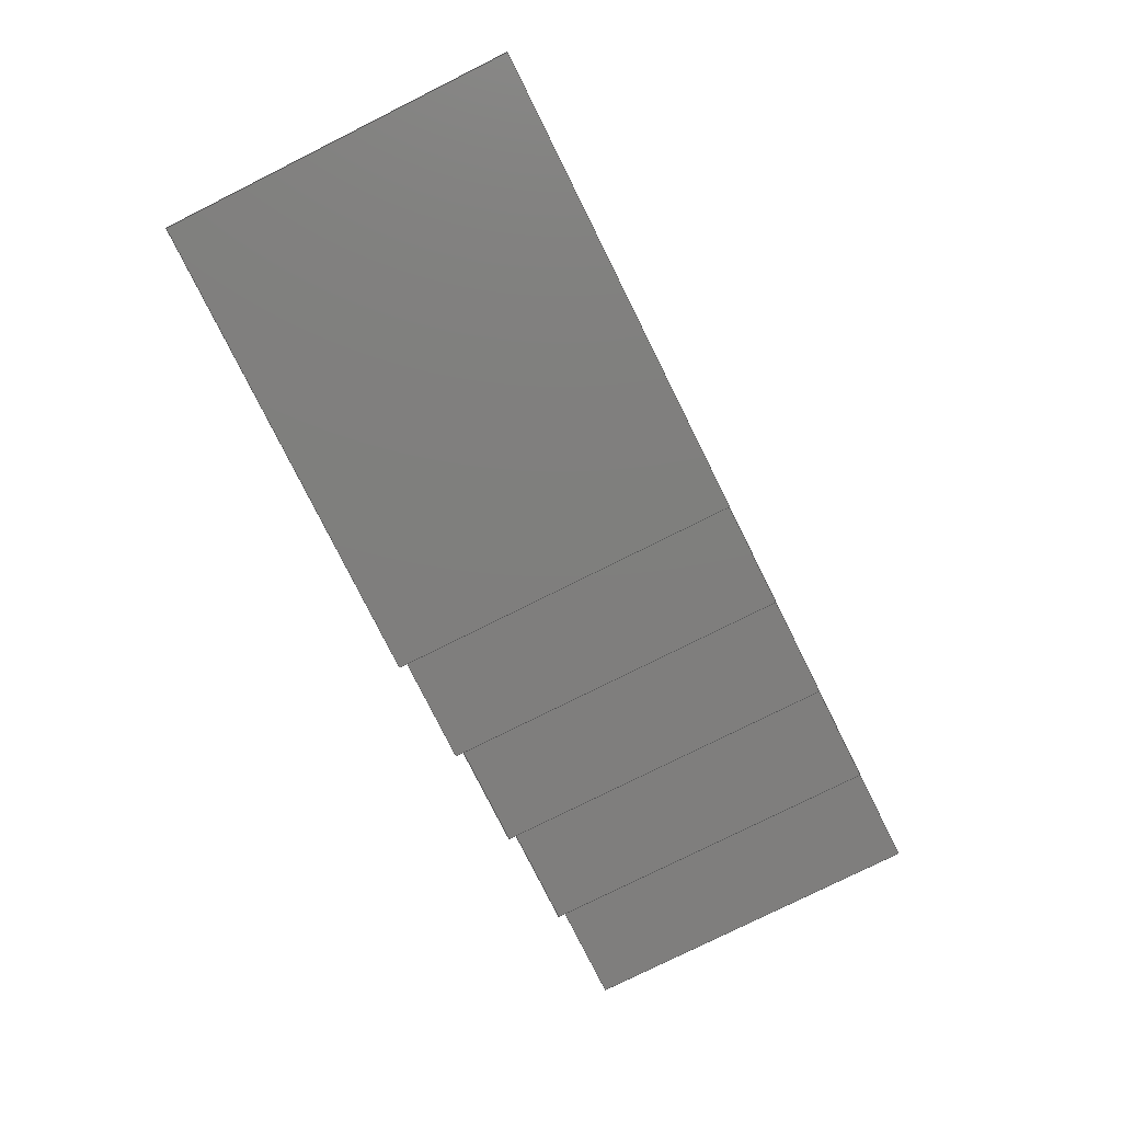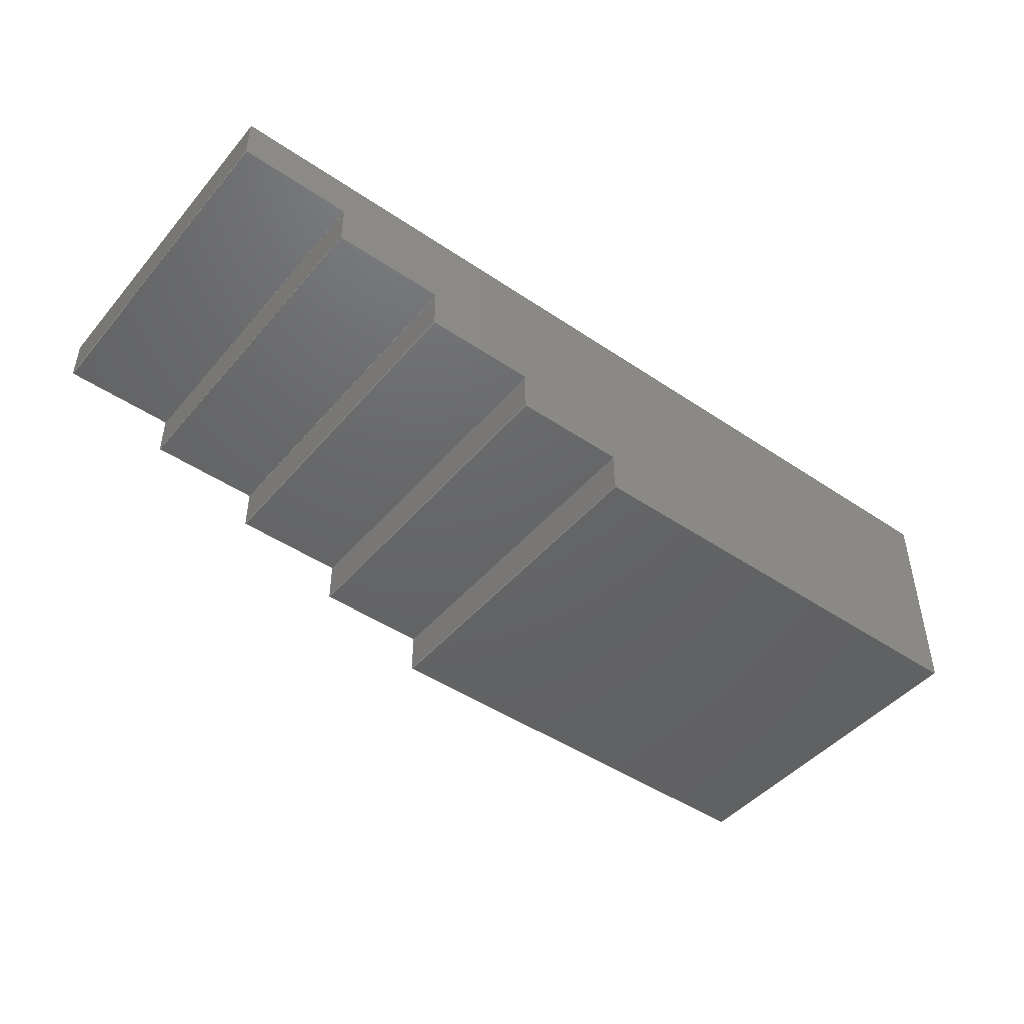
<metadata>
{"format":"step","ext":"step","renderer":"f3d","projection":"perspective","resolution":1024,"background":"white","views":[{"elev":-78.6,"azim":116.5,"up":"+Y"},{"elev":-46.1,"azim":-37.8,"up":"+Y"}]}
</metadata>
<code>
ISO-10303-21;
DATA;
#1=MECHANICAL_DESIGN_GEOMETRIC_PRESENTATION_REPRESENTATION('',(#4),#438);
#2=SHAPE_REPRESENTATION_RELATIONSHIP('SRR','None',#445,#3);
#3=ADVANCED_BREP_SHAPE_REPRESENTATION('',(#5),#437);
#4=STYLED_ITEM('',(#454),#5);
#5=MANIFOLD_SOLID_BREP('Body2',#266);
#6=FACE_OUTER_BOUND('',#20,.T.);
#7=FACE_OUTER_BOUND('',#21,.T.);
#8=FACE_OUTER_BOUND('',#22,.T.);
#9=FACE_OUTER_BOUND('',#23,.T.);
#10=FACE_OUTER_BOUND('',#24,.T.);
#11=FACE_OUTER_BOUND('',#25,.T.);
#12=FACE_OUTER_BOUND('',#26,.T.);
#13=FACE_OUTER_BOUND('',#27,.T.);
#14=FACE_OUTER_BOUND('',#28,.T.);
#15=FACE_OUTER_BOUND('',#29,.T.);
#16=FACE_OUTER_BOUND('',#30,.T.);
#17=FACE_OUTER_BOUND('',#31,.T.);
#18=FACE_OUTER_BOUND('',#32,.T.);
#19=FACE_OUTER_BOUND('',#33,.T.);
#20=EDGE_LOOP('',(#166,#167,#168,#169));
#21=EDGE_LOOP('',(#170,#171,#172,#173));
#22=EDGE_LOOP('',(#174,#175,#176,#177));
#23=EDGE_LOOP('',(#178,#179,#180,#181));
#24=EDGE_LOOP('',(#182,#183,#184,#185));
#25=EDGE_LOOP('',(#186,#187,#188,#189));
#26=EDGE_LOOP('',(#190,#191,#192,#193));
#27=EDGE_LOOP('',(#194,#195,#196,#197));
#28=EDGE_LOOP('',(#198,#199,#200,#201));
#29=EDGE_LOOP('',(#202,#203,#204,#205,#206,#207,#208,#209,#210,#211,#212,
#213));
#30=EDGE_LOOP('',(#214,#215,#216,#217));
#31=EDGE_LOOP('',(#218,#219,#220,#221,#222,#223,#224,#225,#226,#227,#228,
#229));
#32=EDGE_LOOP('',(#230,#231,#232,#233));
#33=EDGE_LOOP('',(#234,#235,#236,#237));
#34=LINE('',#364,#70);
#35=LINE('',#366,#71);
#36=LINE('',#368,#72);
#37=LINE('',#369,#73);
#38=LINE('',#373,#74);
#39=LINE('',#375,#75);
#40=LINE('',#377,#76);
#41=LINE('',#378,#77);
#42=LINE('',#380,#78);
#43=LINE('',#381,#79);
#44=LINE('',#385,#80);
#45=LINE('',#387,#81);
#46=LINE('',#389,#82);
#47=LINE('',#390,#83);
#48=LINE('',#392,#84);
#49=LINE('',#393,#85);
#50=LINE('',#397,#86);
#51=LINE('',#399,#87);
#52=LINE('',#401,#88);
#53=LINE('',#402,#89);
#54=LINE('',#404,#90);
#55=LINE('',#405,#91);
#56=LINE('',#409,#92);
#57=LINE('',#411,#93);
#58=LINE('',#413,#94);
#59=LINE('',#414,#95);
#60=LINE('',#416,#96);
#61=LINE('',#417,#97);
#62=LINE('',#420,#98);
#63=LINE('',#422,#99);
#64=LINE('',#423,#100);
#65=LINE('',#426,#101);
#66=LINE('',#428,#102);
#67=LINE('',#429,#103);
#68=LINE('',#431,#104);
#69=LINE('',#432,#105);
#70=VECTOR('',#298,1);
#71=VECTOR('',#299,1);
#72=VECTOR('',#300,1);
#73=VECTOR('',#301,1);
#74=VECTOR('',#304,1);
#75=VECTOR('',#305,1);
#76=VECTOR('',#306,1);
#77=VECTOR('',#307,1);
#78=VECTOR('',#310,1);
#79=VECTOR('',#311,1);
#80=VECTOR('',#314,1);
#81=VECTOR('',#315,1);
#82=VECTOR('',#316,1);
#83=VECTOR('',#317,1);
#84=VECTOR('',#320,1);
#85=VECTOR('',#321,1);
#86=VECTOR('',#324,1);
#87=VECTOR('',#325,1);
#88=VECTOR('',#326,1);
#89=VECTOR('',#327,1);
#90=VECTOR('',#330,1);
#91=VECTOR('',#331,1);
#92=VECTOR('',#334,1);
#93=VECTOR('',#335,1);
#94=VECTOR('',#336,1);
#95=VECTOR('',#337,1);
#96=VECTOR('',#340,1);
#97=VECTOR('',#341,1);
#98=VECTOR('',#344,1);
#99=VECTOR('',#345,1);
#100=VECTOR('',#346,1);
#101=VECTOR('',#349,1);
#102=VECTOR('',#350,1);
#103=VECTOR('',#351,1);
#104=VECTOR('',#354,1);
#105=VECTOR('',#355,1);
#106=VERTEX_POINT('',#362);
#107=VERTEX_POINT('',#363);
#108=VERTEX_POINT('',#365);
#109=VERTEX_POINT('',#367);
#110=VERTEX_POINT('',#371);
#111=VERTEX_POINT('',#372);
#112=VERTEX_POINT('',#374);
#113=VERTEX_POINT('',#376);
#114=VERTEX_POINT('',#383);
#115=VERTEX_POINT('',#384);
#116=VERTEX_POINT('',#386);
#117=VERTEX_POINT('',#388);
#118=VERTEX_POINT('',#395);
#119=VERTEX_POINT('',#396);
#120=VERTEX_POINT('',#398);
#121=VERTEX_POINT('',#400);
#122=VERTEX_POINT('',#407);
#123=VERTEX_POINT('',#408);
#124=VERTEX_POINT('',#410);
#125=VERTEX_POINT('',#412);
#126=VERTEX_POINT('',#419);
#127=VERTEX_POINT('',#421);
#128=VERTEX_POINT('',#425);
#129=VERTEX_POINT('',#427);
#130=EDGE_CURVE('',#106,#107,#34,.T.);
#131=EDGE_CURVE('',#107,#108,#35,.T.);
#132=EDGE_CURVE('',#109,#108,#36,.T.);
#133=EDGE_CURVE('',#106,#109,#37,.T.);
#134=EDGE_CURVE('',#110,#111,#38,.T.);
#135=EDGE_CURVE('',#110,#112,#39,.T.);
#136=EDGE_CURVE('',#113,#112,#40,.T.);
#137=EDGE_CURVE('',#111,#113,#41,.T.);
#138=EDGE_CURVE('',#112,#109,#42,.T.);
#139=EDGE_CURVE('',#108,#113,#43,.T.);
#140=EDGE_CURVE('',#114,#115,#44,.T.);
#141=EDGE_CURVE('',#114,#116,#45,.T.);
#142=EDGE_CURVE('',#117,#116,#46,.T.);
#143=EDGE_CURVE('',#115,#117,#47,.T.);
#144=EDGE_CURVE('',#116,#110,#48,.T.);
#145=EDGE_CURVE('',#111,#117,#49,.T.);
#146=EDGE_CURVE('',#118,#119,#50,.T.);
#147=EDGE_CURVE('',#118,#120,#51,.T.);
#148=EDGE_CURVE('',#121,#120,#52,.T.);
#149=EDGE_CURVE('',#119,#121,#53,.T.);
#150=EDGE_CURVE('',#120,#114,#54,.T.);
#151=EDGE_CURVE('',#115,#121,#55,.T.);
#152=EDGE_CURVE('',#122,#123,#56,.T.);
#153=EDGE_CURVE('',#122,#124,#57,.T.);
#154=EDGE_CURVE('',#125,#124,#58,.T.);
#155=EDGE_CURVE('',#123,#125,#59,.T.);
#156=EDGE_CURVE('',#124,#118,#60,.T.);
#157=EDGE_CURVE('',#119,#125,#61,.T.);
#158=EDGE_CURVE('',#106,#126,#62,.T.);
#159=EDGE_CURVE('',#127,#122,#63,.T.);
#160=EDGE_CURVE('',#126,#127,#64,.T.);
#161=EDGE_CURVE('',#128,#126,#65,.T.);
#162=EDGE_CURVE('',#129,#127,#66,.T.);
#163=EDGE_CURVE('',#128,#129,#67,.T.);
#164=EDGE_CURVE('',#128,#107,#68,.T.);
#165=EDGE_CURVE('',#123,#129,#69,.T.);
#166=ORIENTED_EDGE('',*,*,#130,.T.);
#167=ORIENTED_EDGE('',*,*,#131,.T.);
#168=ORIENTED_EDGE('',*,*,#132,.F.);
#169=ORIENTED_EDGE('',*,*,#133,.F.);
#170=ORIENTED_EDGE('',*,*,#134,.F.);
#171=ORIENTED_EDGE('',*,*,#135,.T.);
#172=ORIENTED_EDGE('',*,*,#136,.F.);
#173=ORIENTED_EDGE('',*,*,#137,.F.);
#174=ORIENTED_EDGE('',*,*,#136,.T.);
#175=ORIENTED_EDGE('',*,*,#138,.T.);
#176=ORIENTED_EDGE('',*,*,#132,.T.);
#177=ORIENTED_EDGE('',*,*,#139,.T.);
#178=ORIENTED_EDGE('',*,*,#140,.F.);
#179=ORIENTED_EDGE('',*,*,#141,.T.);
#180=ORIENTED_EDGE('',*,*,#142,.F.);
#181=ORIENTED_EDGE('',*,*,#143,.F.);
#182=ORIENTED_EDGE('',*,*,#144,.T.);
#183=ORIENTED_EDGE('',*,*,#134,.T.);
#184=ORIENTED_EDGE('',*,*,#145,.T.);
#185=ORIENTED_EDGE('',*,*,#142,.T.);
#186=ORIENTED_EDGE('',*,*,#146,.F.);
#187=ORIENTED_EDGE('',*,*,#147,.T.);
#188=ORIENTED_EDGE('',*,*,#148,.F.);
#189=ORIENTED_EDGE('',*,*,#149,.F.);
#190=ORIENTED_EDGE('',*,*,#150,.T.);
#191=ORIENTED_EDGE('',*,*,#140,.T.);
#192=ORIENTED_EDGE('',*,*,#151,.T.);
#193=ORIENTED_EDGE('',*,*,#148,.T.);
#194=ORIENTED_EDGE('',*,*,#152,.F.);
#195=ORIENTED_EDGE('',*,*,#153,.T.);
#196=ORIENTED_EDGE('',*,*,#154,.F.);
#197=ORIENTED_EDGE('',*,*,#155,.F.);
#198=ORIENTED_EDGE('',*,*,#156,.T.);
#199=ORIENTED_EDGE('',*,*,#146,.T.);
#200=ORIENTED_EDGE('',*,*,#157,.T.);
#201=ORIENTED_EDGE('',*,*,#154,.T.);
#202=ORIENTED_EDGE('',*,*,#158,.F.);
#203=ORIENTED_EDGE('',*,*,#133,.T.);
#204=ORIENTED_EDGE('',*,*,#138,.F.);
#205=ORIENTED_EDGE('',*,*,#135,.F.);
#206=ORIENTED_EDGE('',*,*,#144,.F.);
#207=ORIENTED_EDGE('',*,*,#141,.F.);
#208=ORIENTED_EDGE('',*,*,#150,.F.);
#209=ORIENTED_EDGE('',*,*,#147,.F.);
#210=ORIENTED_EDGE('',*,*,#156,.F.);
#211=ORIENTED_EDGE('',*,*,#153,.F.);
#212=ORIENTED_EDGE('',*,*,#159,.F.);
#213=ORIENTED_EDGE('',*,*,#160,.F.);
#214=ORIENTED_EDGE('',*,*,#161,.T.);
#215=ORIENTED_EDGE('',*,*,#160,.T.);
#216=ORIENTED_EDGE('',*,*,#162,.F.);
#217=ORIENTED_EDGE('',*,*,#163,.F.);
#218=ORIENTED_EDGE('',*,*,#164,.F.);
#219=ORIENTED_EDGE('',*,*,#163,.T.);
#220=ORIENTED_EDGE('',*,*,#165,.F.);
#221=ORIENTED_EDGE('',*,*,#155,.T.);
#222=ORIENTED_EDGE('',*,*,#157,.F.);
#223=ORIENTED_EDGE('',*,*,#149,.T.);
#224=ORIENTED_EDGE('',*,*,#151,.F.);
#225=ORIENTED_EDGE('',*,*,#143,.T.);
#226=ORIENTED_EDGE('',*,*,#145,.F.);
#227=ORIENTED_EDGE('',*,*,#137,.T.);
#228=ORIENTED_EDGE('',*,*,#139,.F.);
#229=ORIENTED_EDGE('',*,*,#131,.F.);
#230=ORIENTED_EDGE('',*,*,#164,.T.);
#231=ORIENTED_EDGE('',*,*,#130,.F.);
#232=ORIENTED_EDGE('',*,*,#158,.T.);
#233=ORIENTED_EDGE('',*,*,#161,.F.);
#234=ORIENTED_EDGE('',*,*,#165,.T.);
#235=ORIENTED_EDGE('',*,*,#162,.T.);
#236=ORIENTED_EDGE('',*,*,#159,.T.);
#237=ORIENTED_EDGE('',*,*,#152,.T.);
#238=PLANE('',#280);
#239=PLANE('',#281);
#240=PLANE('',#282);
#241=PLANE('',#283);
#242=PLANE('',#284);
#243=PLANE('',#285);
#244=PLANE('',#286);
#245=PLANE('',#287);
#246=PLANE('',#288);
#247=PLANE('',#289);
#248=PLANE('',#290);
#249=PLANE('',#291);
#250=PLANE('',#292);
#251=PLANE('',#293);
#252=ADVANCED_FACE('',(#6),#238,.T.);
#253=ADVANCED_FACE('',(#7),#239,.T.);
#254=ADVANCED_FACE('',(#8),#240,.T.);
#255=ADVANCED_FACE('',(#9),#241,.T.);
#256=ADVANCED_FACE('',(#10),#242,.T.);
#257=ADVANCED_FACE('',(#11),#243,.T.);
#258=ADVANCED_FACE('',(#12),#244,.T.);
#259=ADVANCED_FACE('',(#13),#245,.T.);
#260=ADVANCED_FACE('',(#14),#246,.T.);
#261=ADVANCED_FACE('',(#15),#247,.T.);
#262=ADVANCED_FACE('',(#16),#248,.T.);
#263=ADVANCED_FACE('',(#17),#249,.T.);
#264=ADVANCED_FACE('',(#18),#250,.T.);
#265=ADVANCED_FACE('',(#19),#251,.T.);
#266=CLOSED_SHELL('',(#252,#253,#254,#255,#256,#257,#258,#259,#260,#261,
#262,#263,#264,#265));
#267=DERIVED_UNIT_ELEMENT(#269,1);
#268=DERIVED_UNIT_ELEMENT(#440,3);
#269=(
MASS_UNIT()
NAMED_UNIT(*)
SI_UNIT(.KILO.,.GRAM.)
);
#270=DERIVED_UNIT((#267,#268));
#271=MEASURE_REPRESENTATION_ITEM('density measure',
POSITIVE_RATIO_MEASURE(7850),#270);
#272=PROPERTY_DEFINITION_REPRESENTATION(#277,#274);
#273=PROPERTY_DEFINITION_REPRESENTATION(#278,#275);
#274=REPRESENTATION('material name',(#276),#437);
#275=REPRESENTATION('density',(#271),#437);
#276=DESCRIPTIVE_REPRESENTATION_ITEM('Steel','Steel');
#277=PROPERTY_DEFINITION('material property','material name',#447);
#278=PROPERTY_DEFINITION('material property','density of part',#447);
#279=AXIS2_PLACEMENT_3D('placement',#360,#294,#295);
#280=AXIS2_PLACEMENT_3D('',#361,#296,#297);
#281=AXIS2_PLACEMENT_3D('',#370,#302,#303);
#282=AXIS2_PLACEMENT_3D('',#379,#308,#309);
#283=AXIS2_PLACEMENT_3D('',#382,#312,#313);
#284=AXIS2_PLACEMENT_3D('',#391,#318,#319);
#285=AXIS2_PLACEMENT_3D('',#394,#322,#323);
#286=AXIS2_PLACEMENT_3D('',#403,#328,#329);
#287=AXIS2_PLACEMENT_3D('',#406,#332,#333);
#288=AXIS2_PLACEMENT_3D('',#415,#338,#339);
#289=AXIS2_PLACEMENT_3D('',#418,#342,#343);
#290=AXIS2_PLACEMENT_3D('',#424,#347,#348);
#291=AXIS2_PLACEMENT_3D('',#430,#352,#353);
#292=AXIS2_PLACEMENT_3D('',#433,#356,#357);
#293=AXIS2_PLACEMENT_3D('',#434,#358,#359);
#294=DIRECTION('axis',(0,0,1));
#295=DIRECTION('refdir',(1,0,0));
#296=DIRECTION('center_axis',(1,0,0));
#297=DIRECTION('ref_axis',(0,0,1));
#298=DIRECTION('',(0,0,1));
#299=DIRECTION('',(0,-1,0));
#300=DIRECTION('',(0,0,1));
#301=DIRECTION('',(0,-1,0));
#302=DIRECTION('center_axis',(-1,0,0));
#303=DIRECTION('ref_axis',(0,0,-1));
#304=DIRECTION('',(0,0,1));
#305=DIRECTION('',(0,-1,0));
#306=DIRECTION('',(0,0,-1));
#307=DIRECTION('',(0,-1,0));
#308=DIRECTION('center_axis',(0,-1,0));
#309=DIRECTION('ref_axis',(0,0,-1));
#310=DIRECTION('',(1,0,0));
#311=DIRECTION('',(-1,0,0));
#312=DIRECTION('center_axis',(-1,0,0));
#313=DIRECTION('ref_axis',(0,0,-1));
#314=DIRECTION('',(0,0,1));
#315=DIRECTION('',(0,-1,0));
#316=DIRECTION('',(0,0,-1));
#317=DIRECTION('',(0,-1,0));
#318=DIRECTION('center_axis',(0,-1,0));
#319=DIRECTION('ref_axis',(0,0,-1));
#320=DIRECTION('',(1,0,0));
#321=DIRECTION('',(-1,0,0));
#322=DIRECTION('center_axis',(-1,0,0));
#323=DIRECTION('ref_axis',(0,0,-1));
#324=DIRECTION('',(0,0,1));
#325=DIRECTION('',(0,-1,0));
#326=DIRECTION('',(0,0,-1));
#327=DIRECTION('',(0,-1,0));
#328=DIRECTION('center_axis',(0,-1,0));
#329=DIRECTION('ref_axis',(0,0,-1));
#330=DIRECTION('',(1,0,0));
#331=DIRECTION('',(-1,0,0));
#332=DIRECTION('center_axis',(-1,0,0));
#333=DIRECTION('ref_axis',(0,0,-1));
#334=DIRECTION('',(0,0,1));
#335=DIRECTION('',(0,-1,0));
#336=DIRECTION('',(0,0,-1));
#337=DIRECTION('',(0,-1,0));
#338=DIRECTION('center_axis',(0,-1,0));
#339=DIRECTION('ref_axis',(0,0,-1));
#340=DIRECTION('',(1,0,0));
#341=DIRECTION('',(-1,0,0));
#342=DIRECTION('center_axis',(0,0,-1));
#343=DIRECTION('ref_axis',(1,0,0));
#344=DIRECTION('',(-1,0,0));
#345=DIRECTION('',(1,0,0));
#346=DIRECTION('',(0,-1,0));
#347=DIRECTION('center_axis',(-1,0,0));
#348=DIRECTION('ref_axis',(0,0,-1));
#349=DIRECTION('',(0,0,-1));
#350=DIRECTION('',(0,0,-1));
#351=DIRECTION('',(0,-1,0));
#352=DIRECTION('center_axis',(0,0,1));
#353=DIRECTION('ref_axis',(-1,0,0));
#354=DIRECTION('',(1,0,0));
#355=DIRECTION('',(-1,0,0));
#356=DIRECTION('center_axis',(0,1,0));
#357=DIRECTION('ref_axis',(1,0,0));
#358=DIRECTION('center_axis',(0,-1,0));
#359=DIRECTION('ref_axis',(0,0,-1));
#360=CARTESIAN_POINT('',(0,0,0));
#361=CARTESIAN_POINT('Origin',(4.6,0,5));
#362=CARTESIAN_POINT('',(4.6,0,5));
#363=CARTESIAN_POINT('',(4.6,0,5.8));
#364=CARTESIAN_POINT('',(4.6,0,5));
#365=CARTESIAN_POINT('',(4.6,-0.5,5.8));
#366=CARTESIAN_POINT('',(4.6,0,5.8));
#367=CARTESIAN_POINT('',(4.6,-0.5,5));
#368=CARTESIAN_POINT('',(4.6,-0.5,5));
#369=CARTESIAN_POINT('',(4.6,0,5));
#370=CARTESIAN_POINT('Origin',(3.54,0,5.8));
#371=CARTESIAN_POINT('',(3.54,-0.4,5));
#372=CARTESIAN_POINT('',(3.54,-0.4,5.8));
#373=CARTESIAN_POINT('',(3.54,-0.4,5));
#374=CARTESIAN_POINT('',(3.54,-0.5,5));
#375=CARTESIAN_POINT('',(3.54,0,5));
#376=CARTESIAN_POINT('',(3.54,-0.5,5.8));
#377=CARTESIAN_POINT('',(3.54,-0.5,5));
#378=CARTESIAN_POINT('',(3.54,0,5.8));
#379=CARTESIAN_POINT('Origin',(3.67,-0.5,5.4));
#380=CARTESIAN_POINT('',(3.8,-0.5,5));
#381=CARTESIAN_POINT('',(4.6,-0.5,5.8));
#382=CARTESIAN_POINT('Origin',(3.28,0,5.8));
#383=CARTESIAN_POINT('',(3.28,-0.3,5));
#384=CARTESIAN_POINT('',(3.28,-0.3,5.8));
#385=CARTESIAN_POINT('',(3.28,-0.3,5));
#386=CARTESIAN_POINT('',(3.28,-0.4,5));
#387=CARTESIAN_POINT('',(3.28,0,5));
#388=CARTESIAN_POINT('',(3.28,-0.4,5.8));
#389=CARTESIAN_POINT('',(3.28,-0.4,5));
#390=CARTESIAN_POINT('',(3.28,0,5.8));
#391=CARTESIAN_POINT('Origin',(3.41,-0.4,5.4));
#392=CARTESIAN_POINT('',(3.41,-0.4,5));
#393=CARTESIAN_POINT('',(3.28,-0.4,5.8));
#394=CARTESIAN_POINT('Origin',(3.02,0,5.8));
#395=CARTESIAN_POINT('',(3.02,-0.2,5));
#396=CARTESIAN_POINT('',(3.02,-0.2,5.8));
#397=CARTESIAN_POINT('',(3.02,-0.2,5));
#398=CARTESIAN_POINT('',(3.02,-0.3,5));
#399=CARTESIAN_POINT('',(3.02,0,5));
#400=CARTESIAN_POINT('',(3.02,-0.3,5.8));
#401=CARTESIAN_POINT('',(3.02,-0.3,5));
#402=CARTESIAN_POINT('',(3.02,0,5.8));
#403=CARTESIAN_POINT('Origin',(3.15,-0.3,5.4));
#404=CARTESIAN_POINT('',(3.15,-0.3,5));
#405=CARTESIAN_POINT('',(3.02,-0.3,5.8));
#406=CARTESIAN_POINT('Origin',(2.76,0,5.8));
#407=CARTESIAN_POINT('',(2.76,-0.1,5));
#408=CARTESIAN_POINT('',(2.76,-0.1,5.8));
#409=CARTESIAN_POINT('',(2.76,-0.1,5.8));
#410=CARTESIAN_POINT('',(2.76,-0.2,5));
#411=CARTESIAN_POINT('',(2.76,0,5));
#412=CARTESIAN_POINT('',(2.76,-0.2,5.8));
#413=CARTESIAN_POINT('',(2.76,-0.2,5.8));
#414=CARTESIAN_POINT('',(2.76,0,5.8));
#415=CARTESIAN_POINT('Origin',(2.89,-0.2,5.4));
#416=CARTESIAN_POINT('',(2.89,-0.2,5));
#417=CARTESIAN_POINT('',(2.76,-0.2,5.8));
#418=CARTESIAN_POINT('Origin',(2.5,0,5));
#419=CARTESIAN_POINT('',(2.5,0,5));
#420=CARTESIAN_POINT('',(2.76,0,5));
#421=CARTESIAN_POINT('',(2.5,-0.1,5));
#422=CARTESIAN_POINT('',(2.76,-0.1,5));
#423=CARTESIAN_POINT('',(2.5,0,5));
#424=CARTESIAN_POINT('Origin',(2.5,0,5.8));
#425=CARTESIAN_POINT('',(2.5,0,5.8));
#426=CARTESIAN_POINT('',(2.5,0,5.8));
#427=CARTESIAN_POINT('',(2.5,-0.1,5.8));
#428=CARTESIAN_POINT('',(2.5,-0.1,5.8));
#429=CARTESIAN_POINT('',(2.5,0,5.8));
#430=CARTESIAN_POINT('Origin',(2.76,0,5.8));
#431=CARTESIAN_POINT('',(2.5,0,5.8));
#432=CARTESIAN_POINT('',(2.5,-0.1,5.8));
#433=CARTESIAN_POINT('Origin',(2.63,0,5.4));
#434=CARTESIAN_POINT('Origin',(2.63,-0.1,5.4));
#435=UNCERTAINTY_MEASURE_WITH_UNIT(LENGTH_MEASURE(0.001),#439,
'DISTANCE_ACCURACY_VALUE',
'Maximum model space distance between geometric entities at asserted c
onnectivities');
#436=UNCERTAINTY_MEASURE_WITH_UNIT(LENGTH_MEASURE(0.001),#439,
'DISTANCE_ACCURACY_VALUE',
'Maximum model space distance between geometric entities at asserted c
onnectivities');
#437=(
GEOMETRIC_REPRESENTATION_CONTEXT(3)
GLOBAL_UNCERTAINTY_ASSIGNED_CONTEXT((#435))
GLOBAL_UNIT_ASSIGNED_CONTEXT((#439,#441,#442))
REPRESENTATION_CONTEXT('','3D')
);
#438=(
GEOMETRIC_REPRESENTATION_CONTEXT(3)
GLOBAL_UNCERTAINTY_ASSIGNED_CONTEXT((#436))
GLOBAL_UNIT_ASSIGNED_CONTEXT((#439,#441,#442))
REPRESENTATION_CONTEXT('','3D')
);
#439=(
LENGTH_UNIT()
NAMED_UNIT(*)
SI_UNIT(.CENTI.,.METRE.)
);
#440=(
LENGTH_UNIT()
NAMED_UNIT(*)
SI_UNIT($,.METRE.)
);
#441=(
NAMED_UNIT(*)
PLANE_ANGLE_UNIT()
SI_UNIT($,.RADIAN.)
);
#442=(
NAMED_UNIT(*)
SI_UNIT($,.STERADIAN.)
SOLID_ANGLE_UNIT()
);
#443=SHAPE_DEFINITION_REPRESENTATION(#444,#445);
#444=PRODUCT_DEFINITION_SHAPE('',$,#447);
#445=SHAPE_REPRESENTATION('',(#279),#437);
#446=PRODUCT_DEFINITION_CONTEXT('part definition',#451,'design');
#447=PRODUCT_DEFINITION('\X2\043B043504410442043D043804460430\X0\',
'\X2\043B043504410442043D043804460430\X0\ v3',#448,#446);
#448=PRODUCT_DEFINITION_FORMATION('',$,#453);
#449=PRODUCT_RELATED_PRODUCT_CATEGORY('\X2\043B043504410442043D043804460430\X0\ 
v3','\X2\043B043504410442043D043804460430\X0\ v3',(#453));
#450=APPLICATION_PROTOCOL_DEFINITION('international standard',
'automotive_design',2009,#451);
#451=APPLICATION_CONTEXT(
'Core Data for Automotive Mechanical Design Process');
#452=PRODUCT_CONTEXT('part definition',#451,'mechanical');
#453=PRODUCT('\X2\043B043504410442043D043804460430\X0\',
'\X2\043B043504410442043D043804460430\X0\ v3',$,(#452));
#454=PRESENTATION_STYLE_ASSIGNMENT((#455));
#455=SURFACE_STYLE_USAGE(.BOTH.,#456);
#456=SURFACE_SIDE_STYLE('',(#457));
#457=SURFACE_STYLE_FILL_AREA(#458);
#458=FILL_AREA_STYLE('Steel - Satin',(#459));
#459=FILL_AREA_STYLE_COLOUR('Steel - Satin',#460);
#460=COLOUR_RGB('Steel - Satin',0.6275,0.6275,0.6275);
ENDSEC;
END-ISO-10303-21;

</code>
